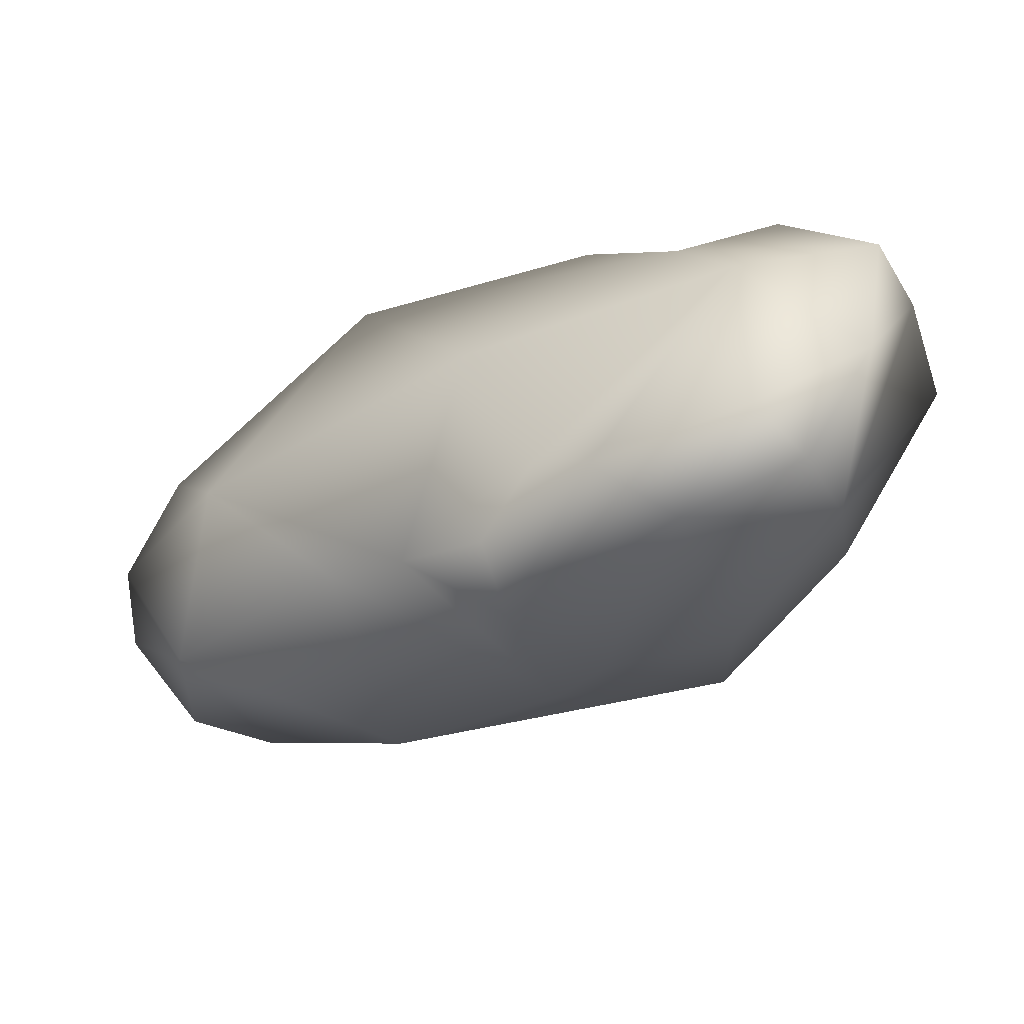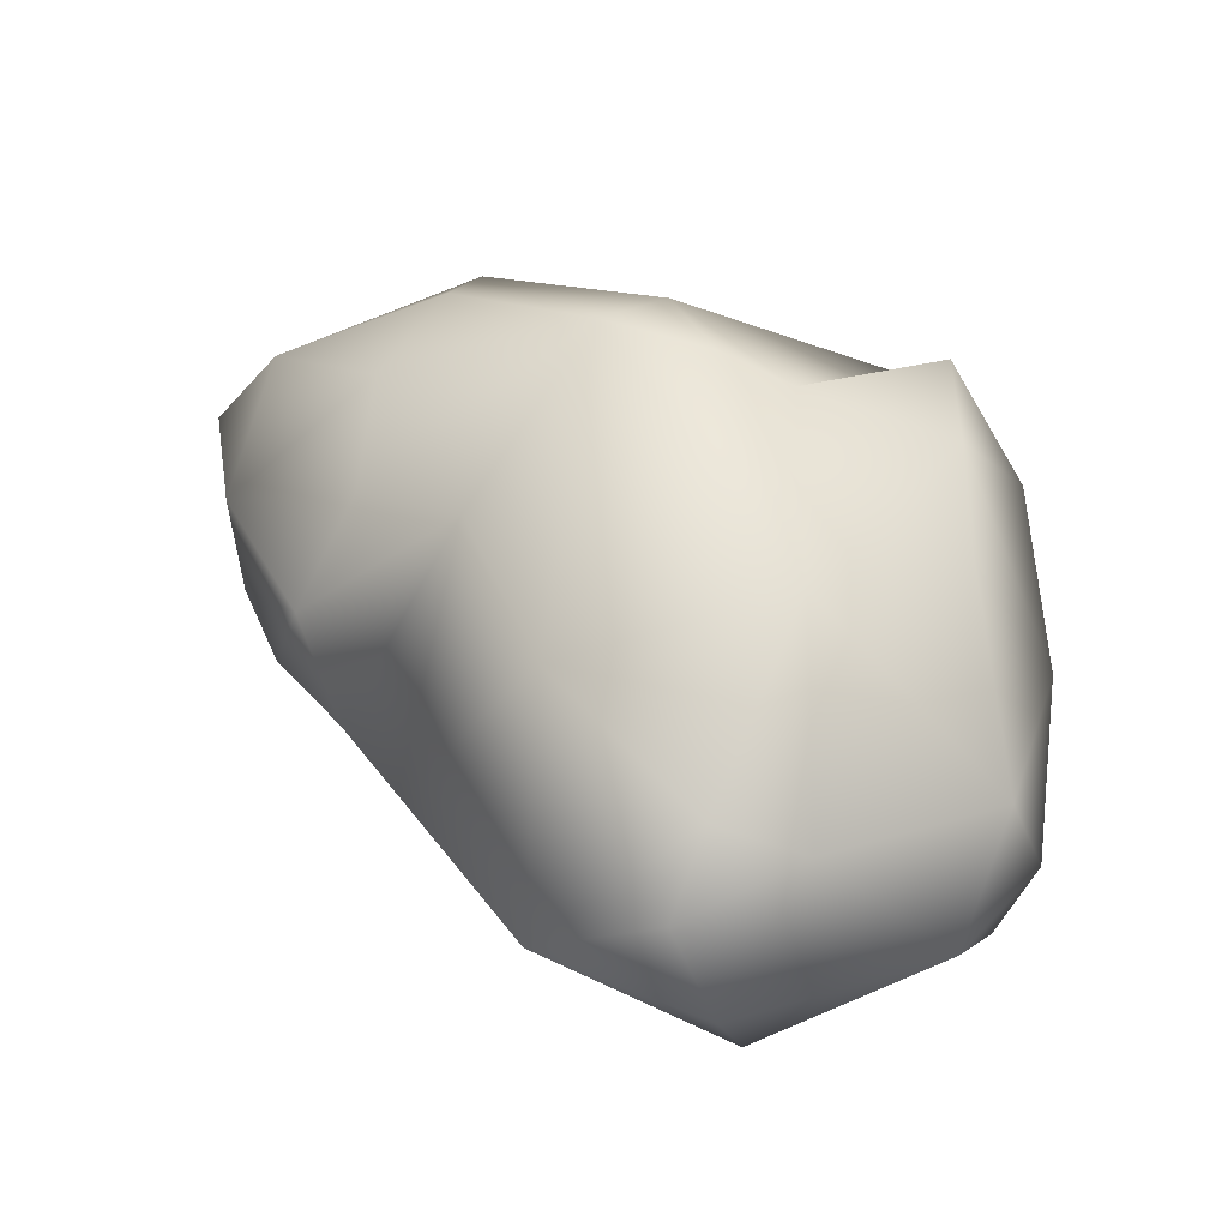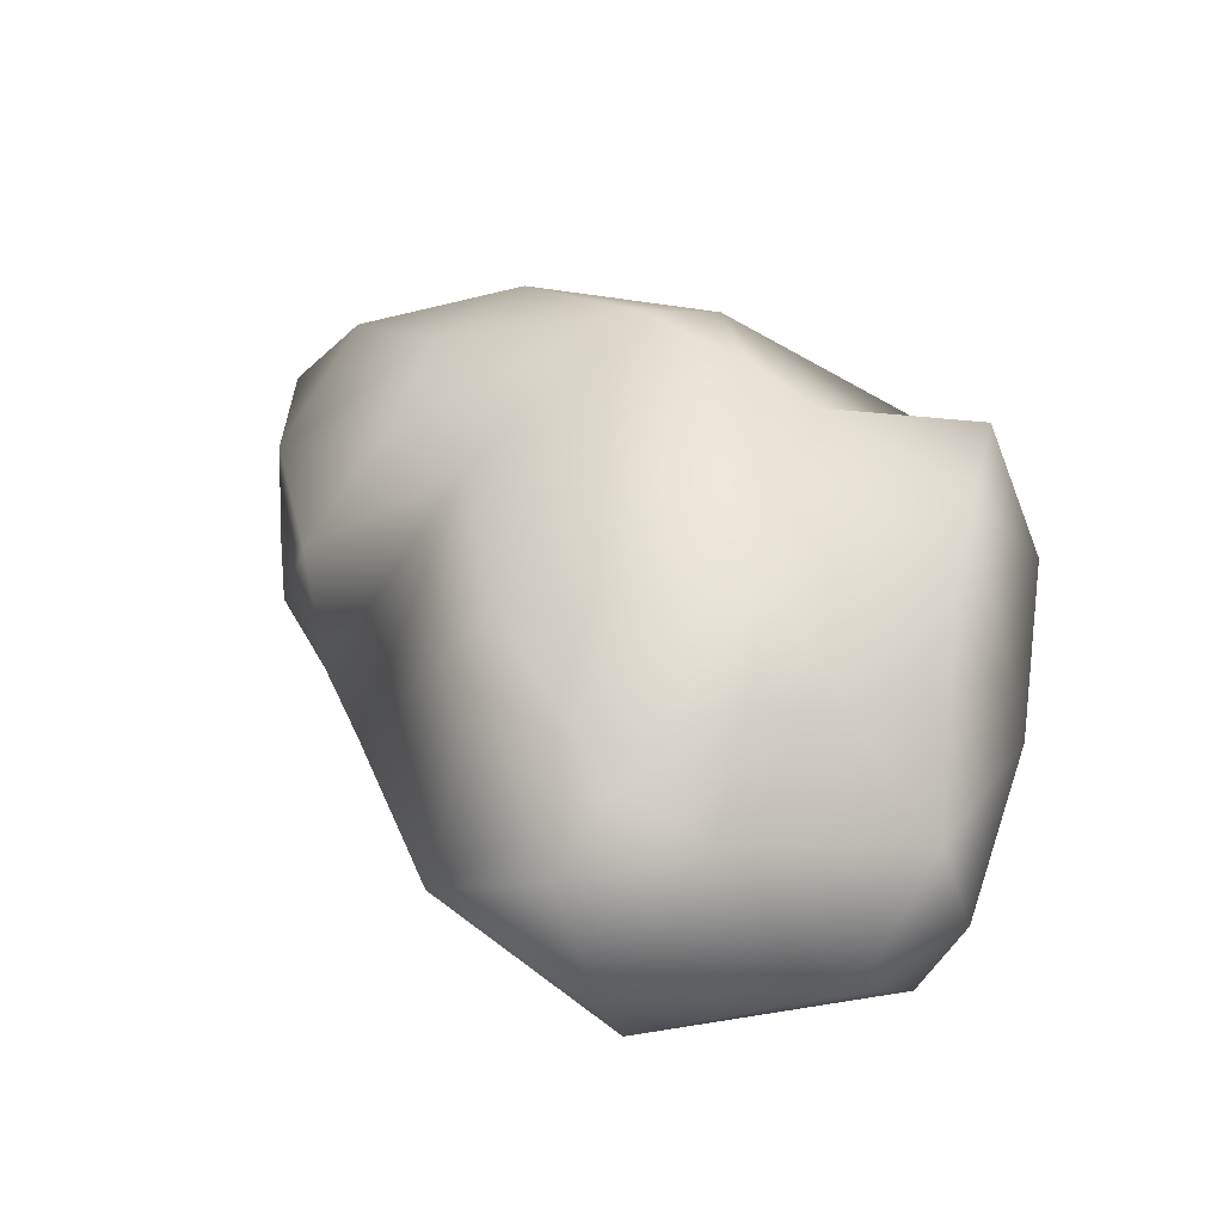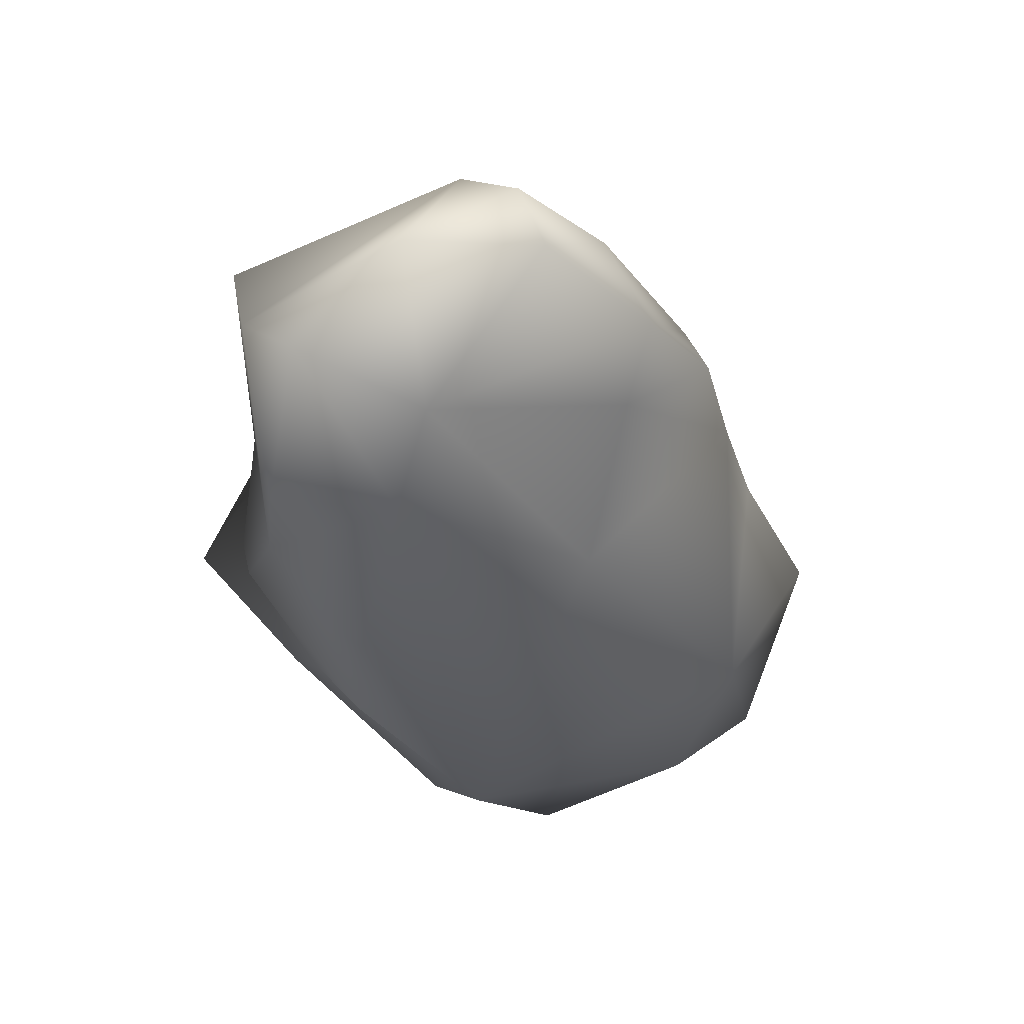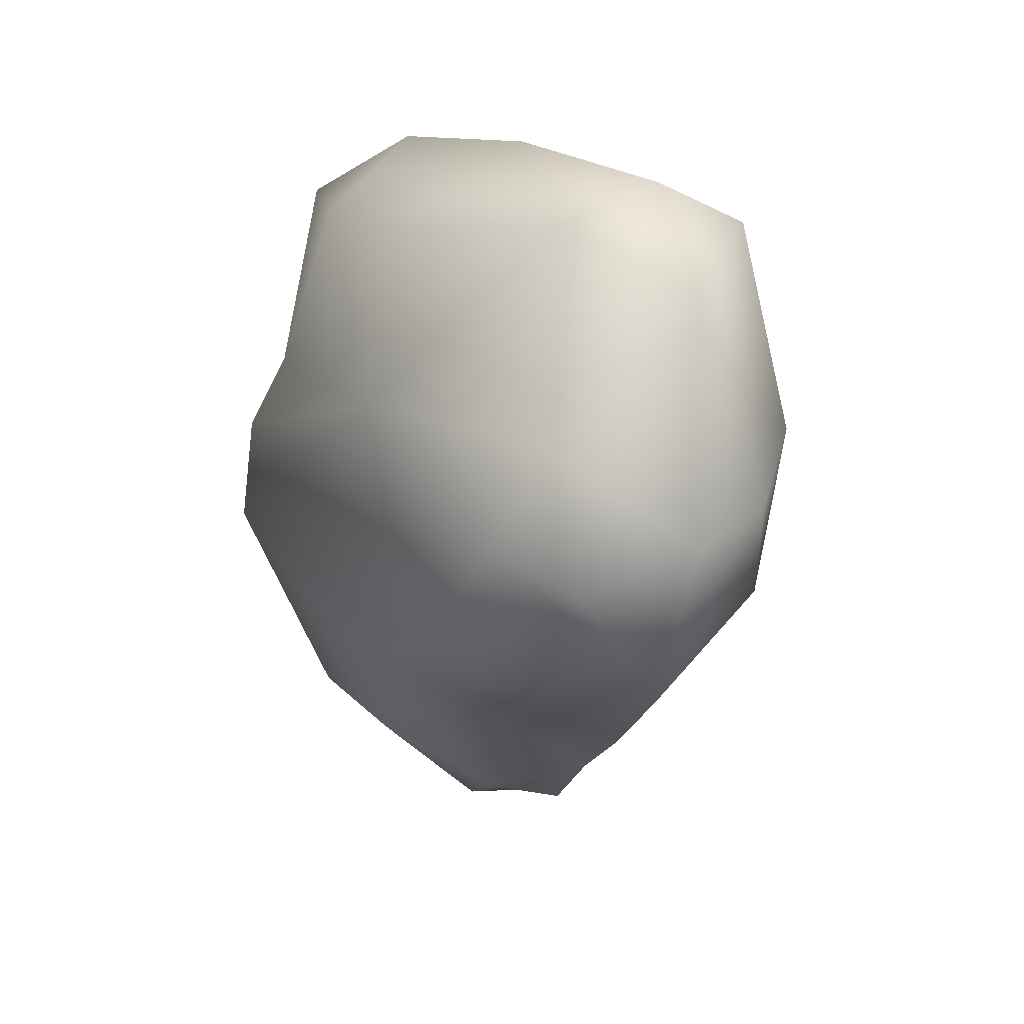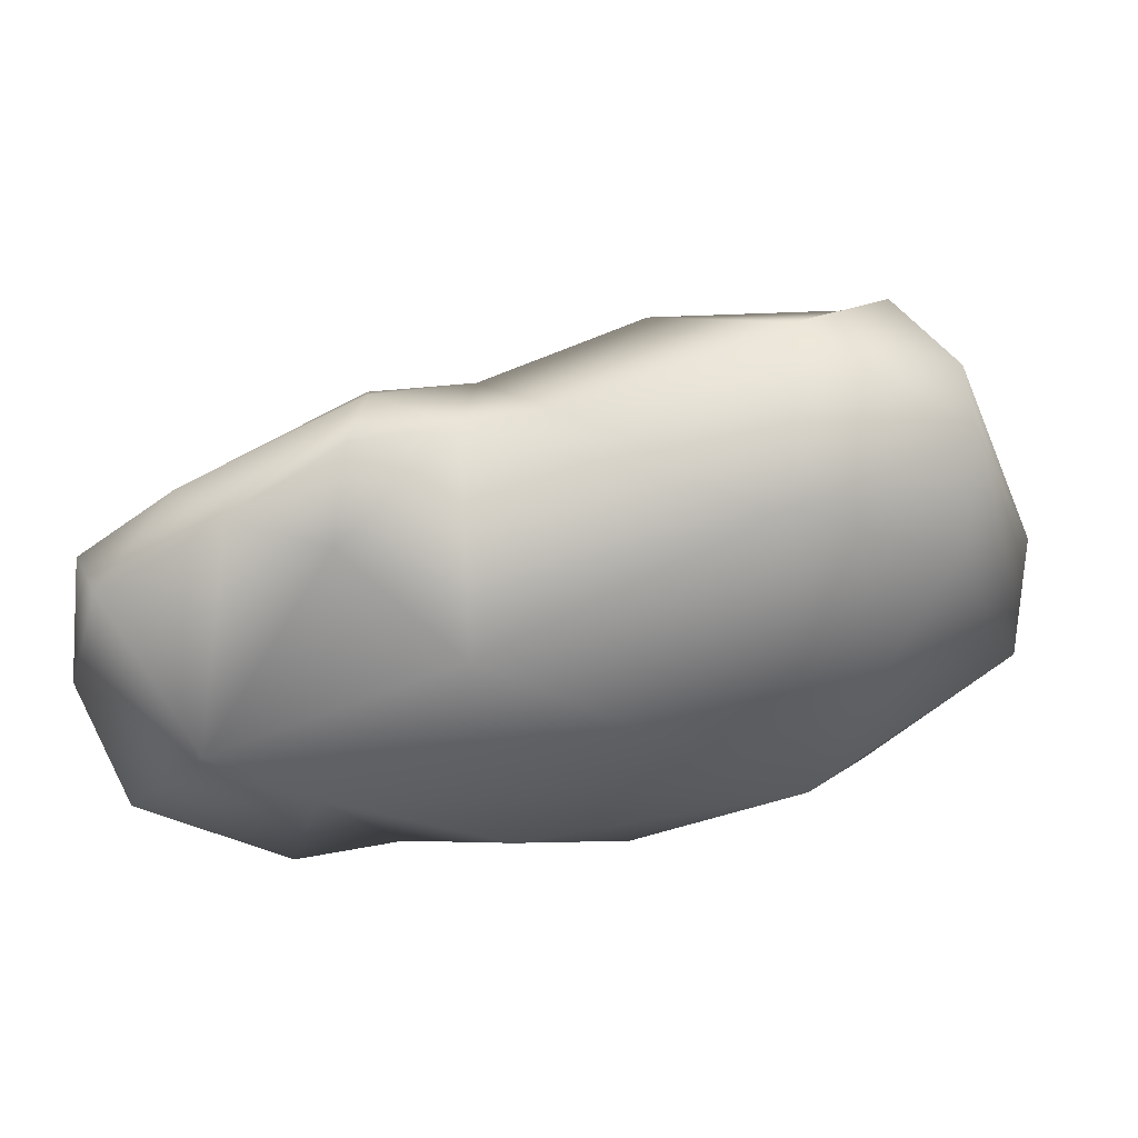
<metadata>
{"format":"obj","ext":"obj","renderer":"f3d","projection":"perspective","resolution":1024,"background":"white","views":[{"elev":-78.0,"azim":14.3,"up":"+Z"},{"elev":58.4,"azim":-91.0,"up":"+Y"},{"elev":52.4,"azim":-77.8,"up":"+Y"},{"elev":-46.5,"azim":144.0,"up":"+Y"},{"elev":15.6,"azim":-118.9,"up":"+Z"},{"elev":-38.4,"azim":-137.1,"up":"+Y"}]}
</metadata>
<code>
o rpgpp_lt_rock_03_rpgpp_lt_rock_03.001
v -0.0226 0.5623 -0.5848
v -0.08007 0.09913 -1.137
v 0.3466 0.6934 0.4499
v -0.4206 0.7394 0.4401
v 1.071 -0.2697 -0.05587
v 0.7765 -0.3644 0.4518
v 0.9159 -0.6555 0.03231
v 0.818 0.1384 0.1303
v 0.7907 -0.1752 0.503
v -0.3731 0.1351 1.251
v 0.2187 0.5609 0.9726
v -0.9067 0.2915 1.056
v -1.061 -0.3626 -0.1856
v -0.6407 -0.09845 -0.8086
v 1.453 -0.4724 -0.6362
v 1.108 -0.805 -0.3042
v 1.361 -0.7217 -0.837
v 1.223 -0.4765 -1.236
v 1.017 0.006471 -1.266
v -0.4422 -0.4621 0.9729
v 0.2375 -0.7359 0.4875
v 0.2732 -0.3575 0.7502
v -0.4282 -0.7487 0.6558
v 0.4555 -0.8181 0.1264
v 0.7403 -0.8257 -0.5263
v -1.283 0.1529 -0.4061
v -1.175 0.5014 0.4322
v -1.545 0.1837 0.1539
v -1.278 0.03302 0.8876
v 0.6537 0.4163 0.9867
v 0.728 0.1712 0.9773
v 0.7604 0.6177 0.0724
v 0.2761 0.2327 1.209
v 1.477 -0.1448 -0.5639
v 1.049 0.298 -0.6578
v -0.6169 0.6618 -0.3436
v 0.5563 0.7798 -0.1598
v -1.382 0.4934 0.01105
v 0.1684 0.4079 -0.9267
v 0.5229 -0.1408 -1.424
v 0.8881 -0.7775 -0.9124
v -0.03007 -0.6686 -0.5873
v 0.1431 -0.3709 -1.046
v 0.1993 -0.0229 1.084
v -1.067 -0.2744 1.046
v -1.27 -0.3213 0.4153
v -0.2003 0.5301 0.9727
v -1.151 0.6747 0.1227
v -0.3747 -0.1242 -0.9991
v 0.6117 0.4314 -0.8737
v -1.517 -0.0654 0.237
v 0.8163 -0.4391 -1.474
v 0.2965 -0.3594 -1.373
v 0.4104 0.7982 0.2101
v -0.09444 -0.1742 -1.226
v -0.9591 -0.02367 1.176
v 0.9341 -0.2362 -1.487
f 5 6 7
f 15 16 17
f 3 30 31 32
f 19 34 15 18
f 31 9 8 32
f 33 11 10
f 26 28 38
f 2 39 40
f 41 42 43
f 49 43 42
f 45 29 51 46
f 7 24 25 16
f 17 18 15
f 23 24 21
f 23 42 25 24
f 49 14 1 2
f 51 28 26 13
f 47 12 10 11
f 55 43 49
f 44 31 30 33
f 27 38 28
f 50 35 19
f 34 19 35
f 9 6 5 8
f 20 22 44 10
f 51 13 46
f 24 7 6
f 15 34 5 7
f 2 55 49
f 23 20 45
f 53 55 2 40
f 19 18 57
f 51 29 28
f 44 33 10
f 23 21 22 20
f 41 43 53 52
f 57 18 52
f 56 29 45
f 48 36 26 38
f 40 19 57
f 15 7 16
f 39 1 37 50
f 55 53 43
f 36 1 14 26
f 40 39 50 19
f 12 29 56
f 1 39 2
f 42 41 25
f 40 57 52 53
f 3 54 4
f 27 48 38
f 20 10 56 45
f 29 12 27 28
f 13 23 46
f 6 22 21 24
f 9 31 44 22
f 22 6 9
f 11 3 4 47
f 30 11 33
f 11 30 3
f 12 56 10
f 4 12 47
f 48 27 4
f 27 12 4
f 36 37 1
f 4 54 37 36
f 4 36 48
f 41 52 18 17
f 25 41 17 16
f 45 46 23
f 49 42 13 14
f 13 26 14
f 23 13 42
f 37 32 35 50
f 34 35 32
f 34 32 5
f 54 32 37
f 5 32 8
f 32 54 3

</code>
